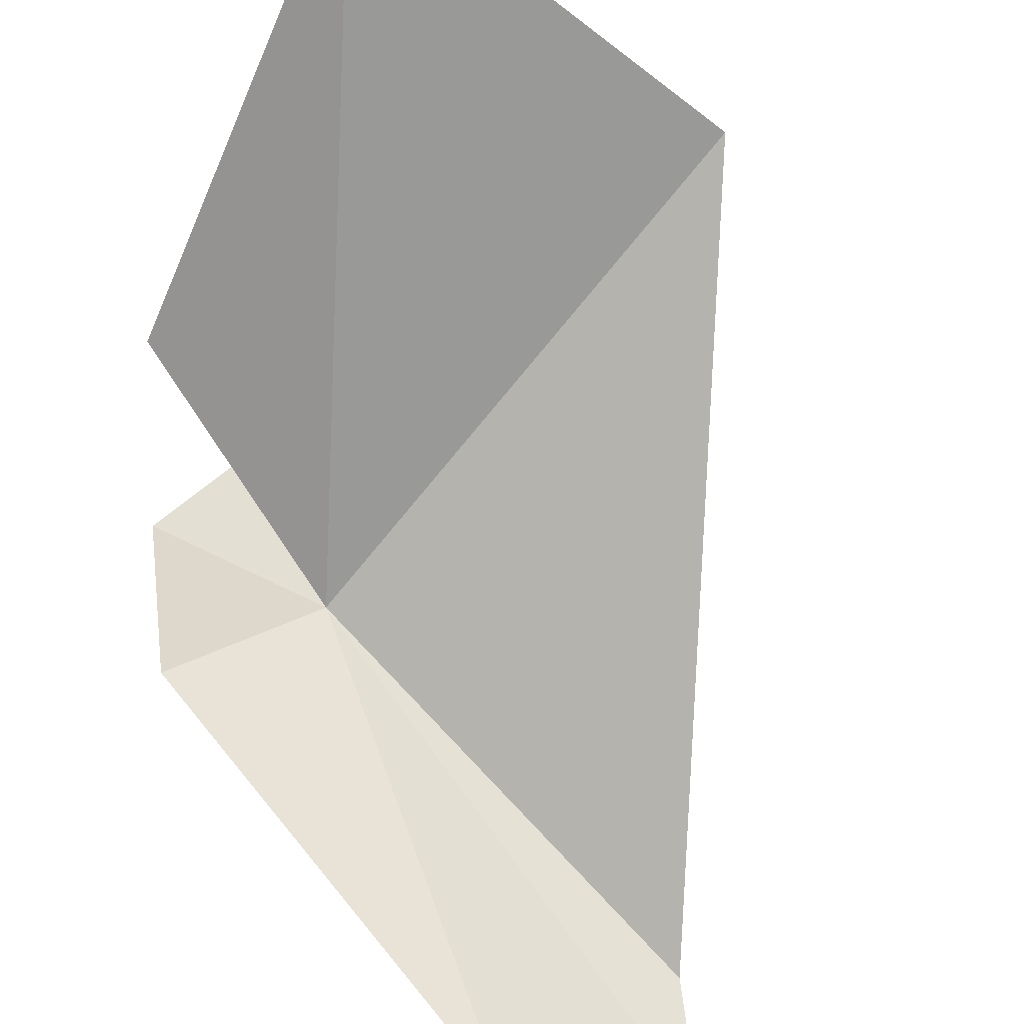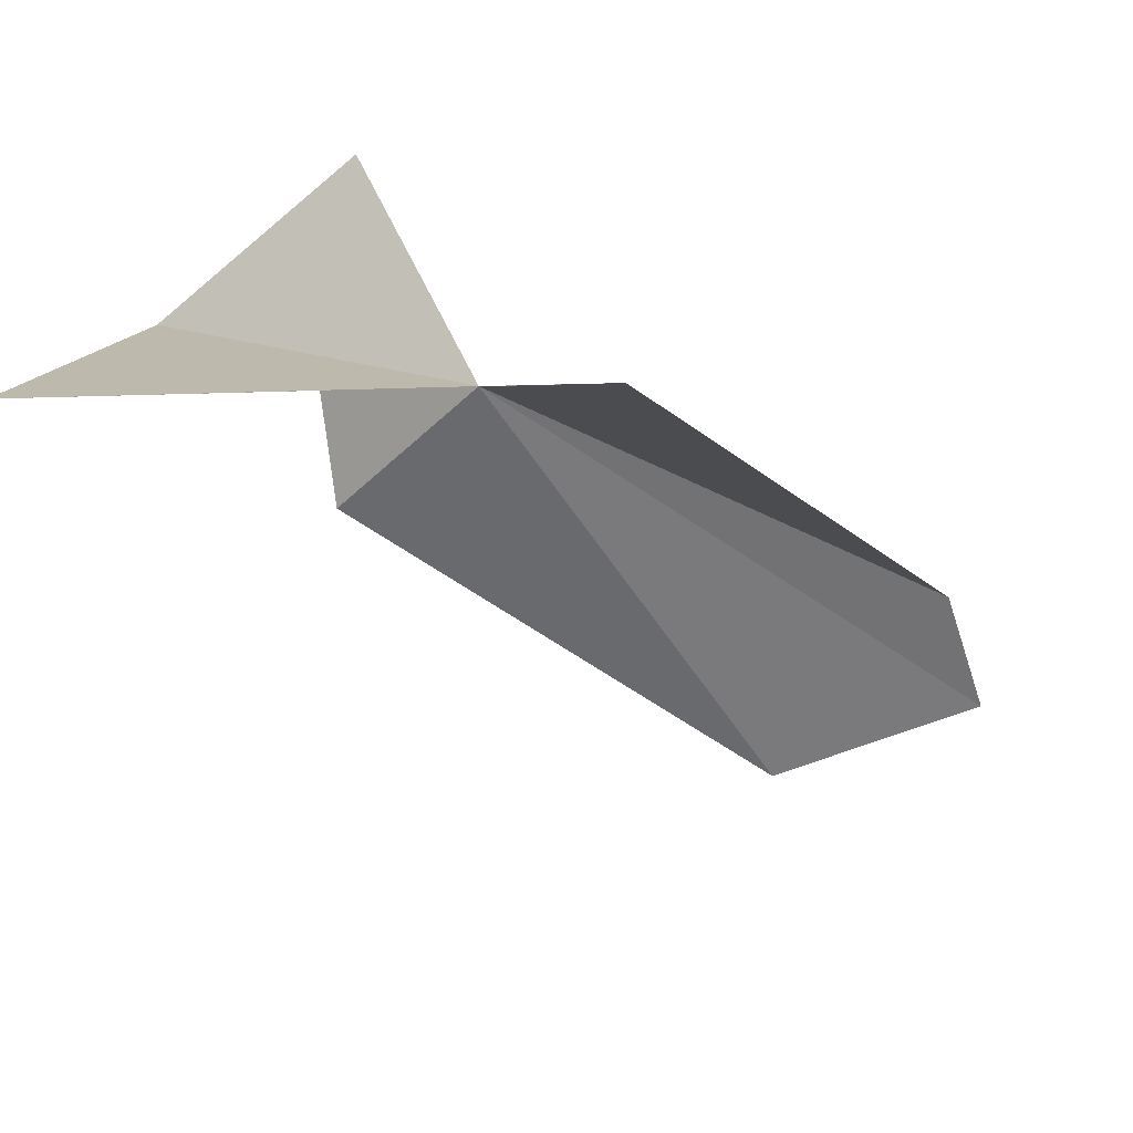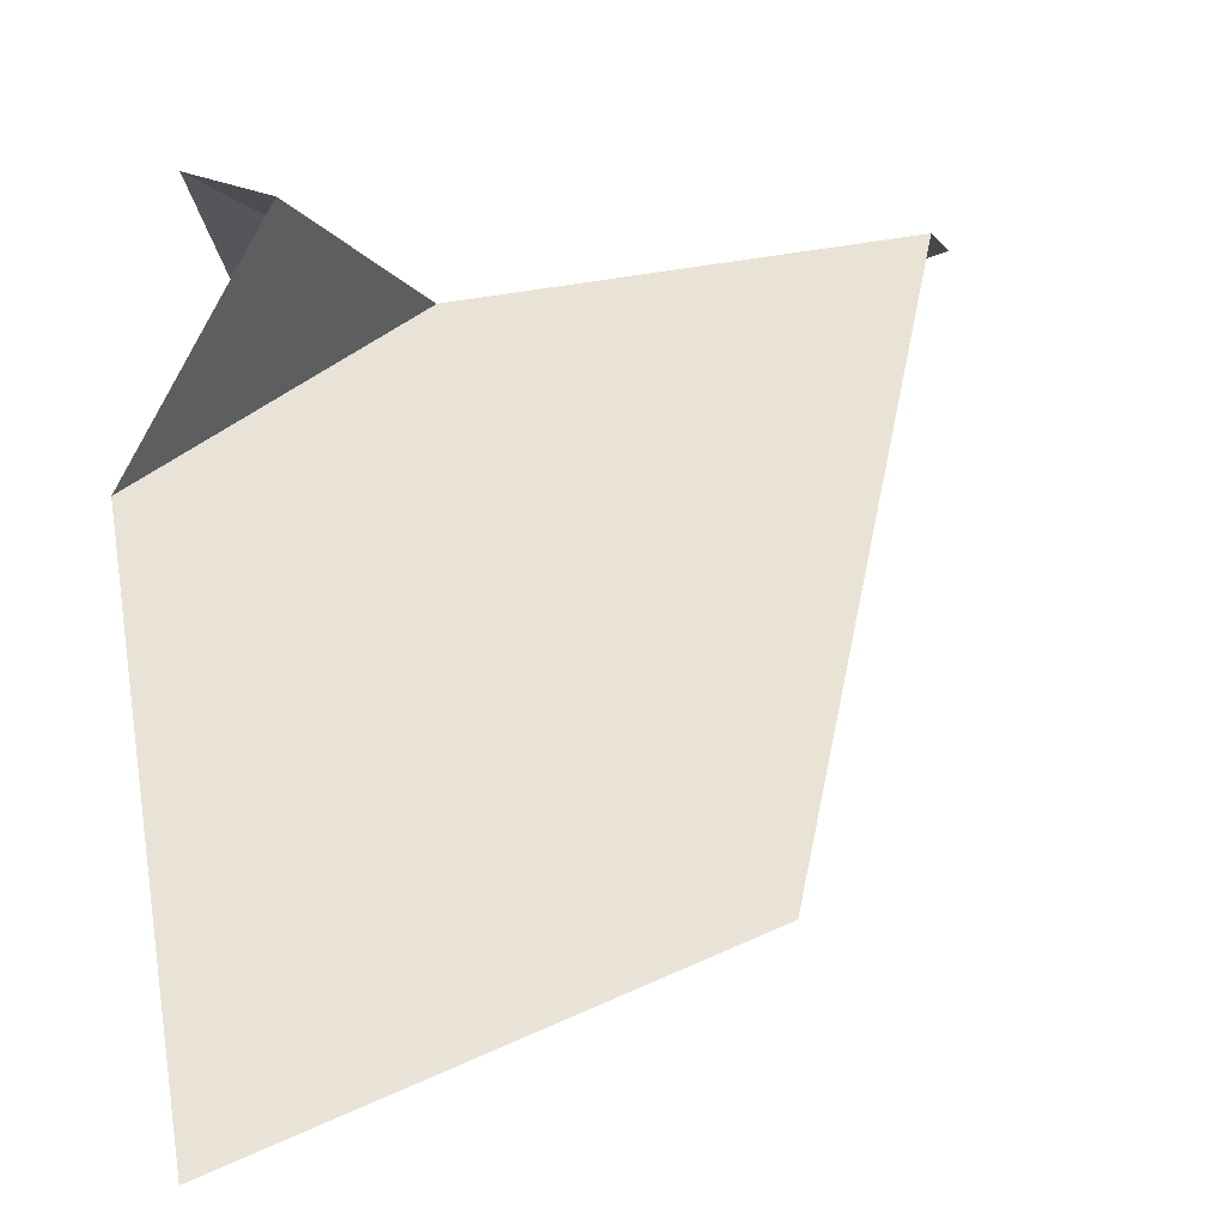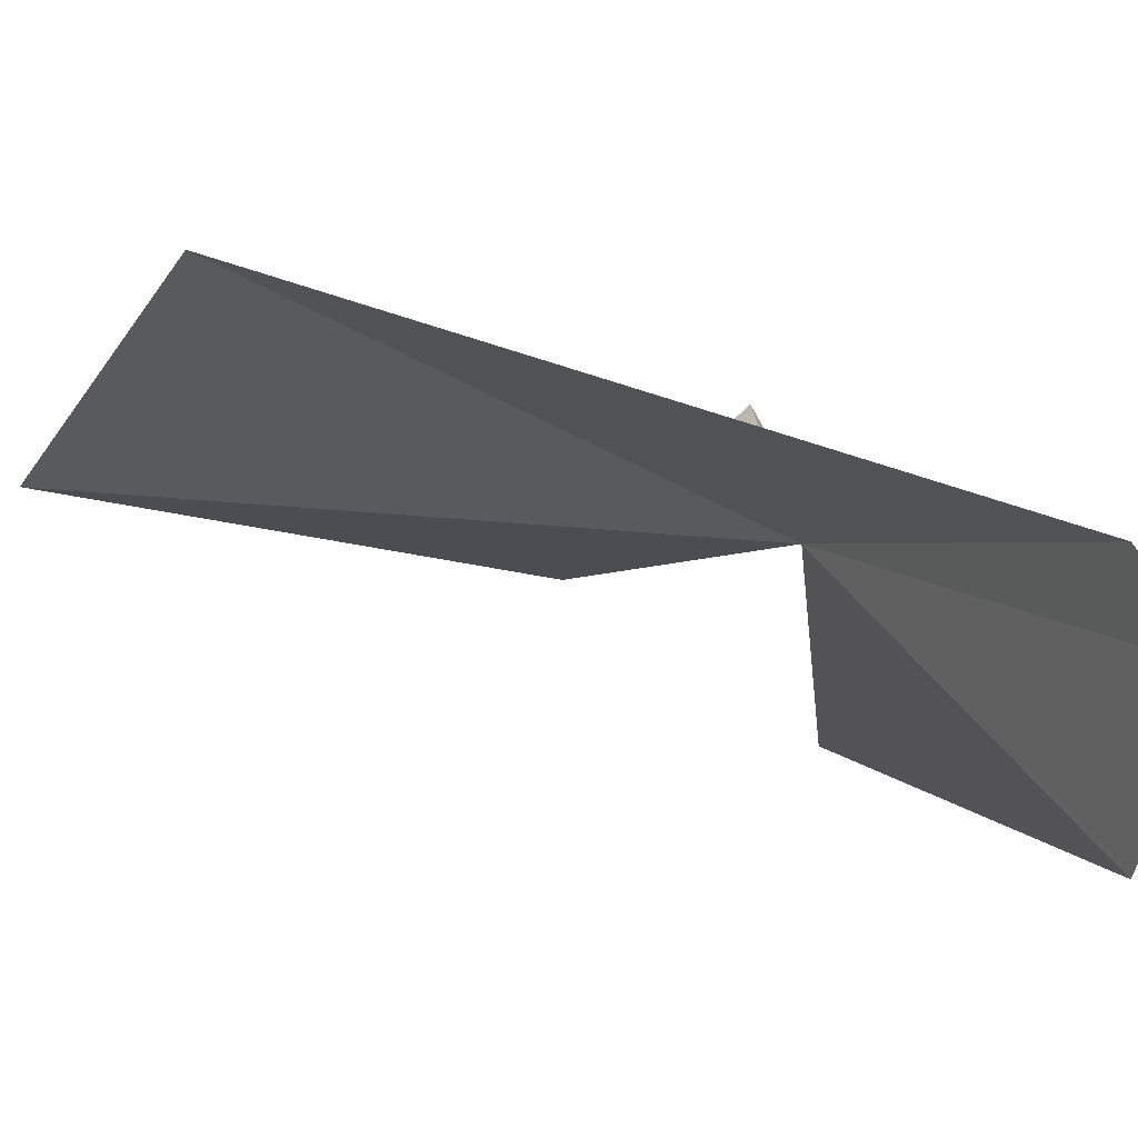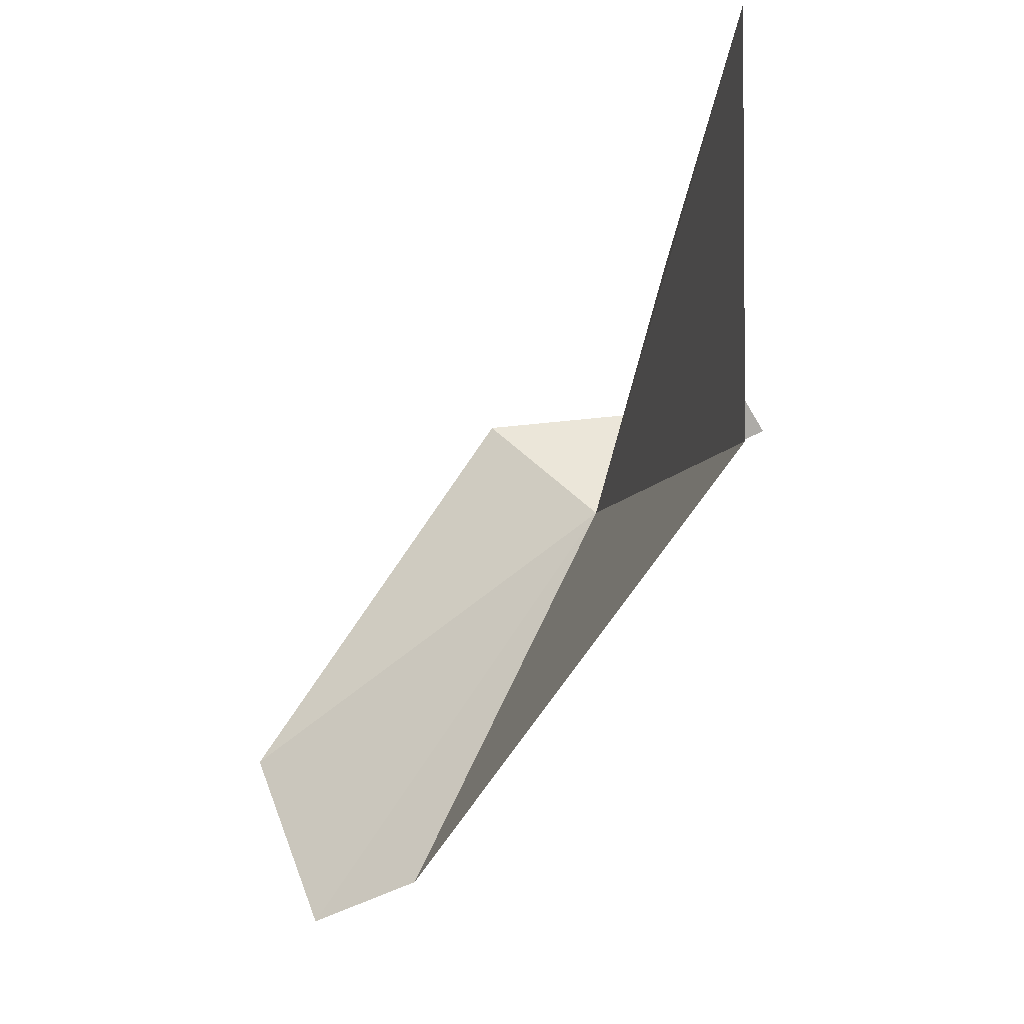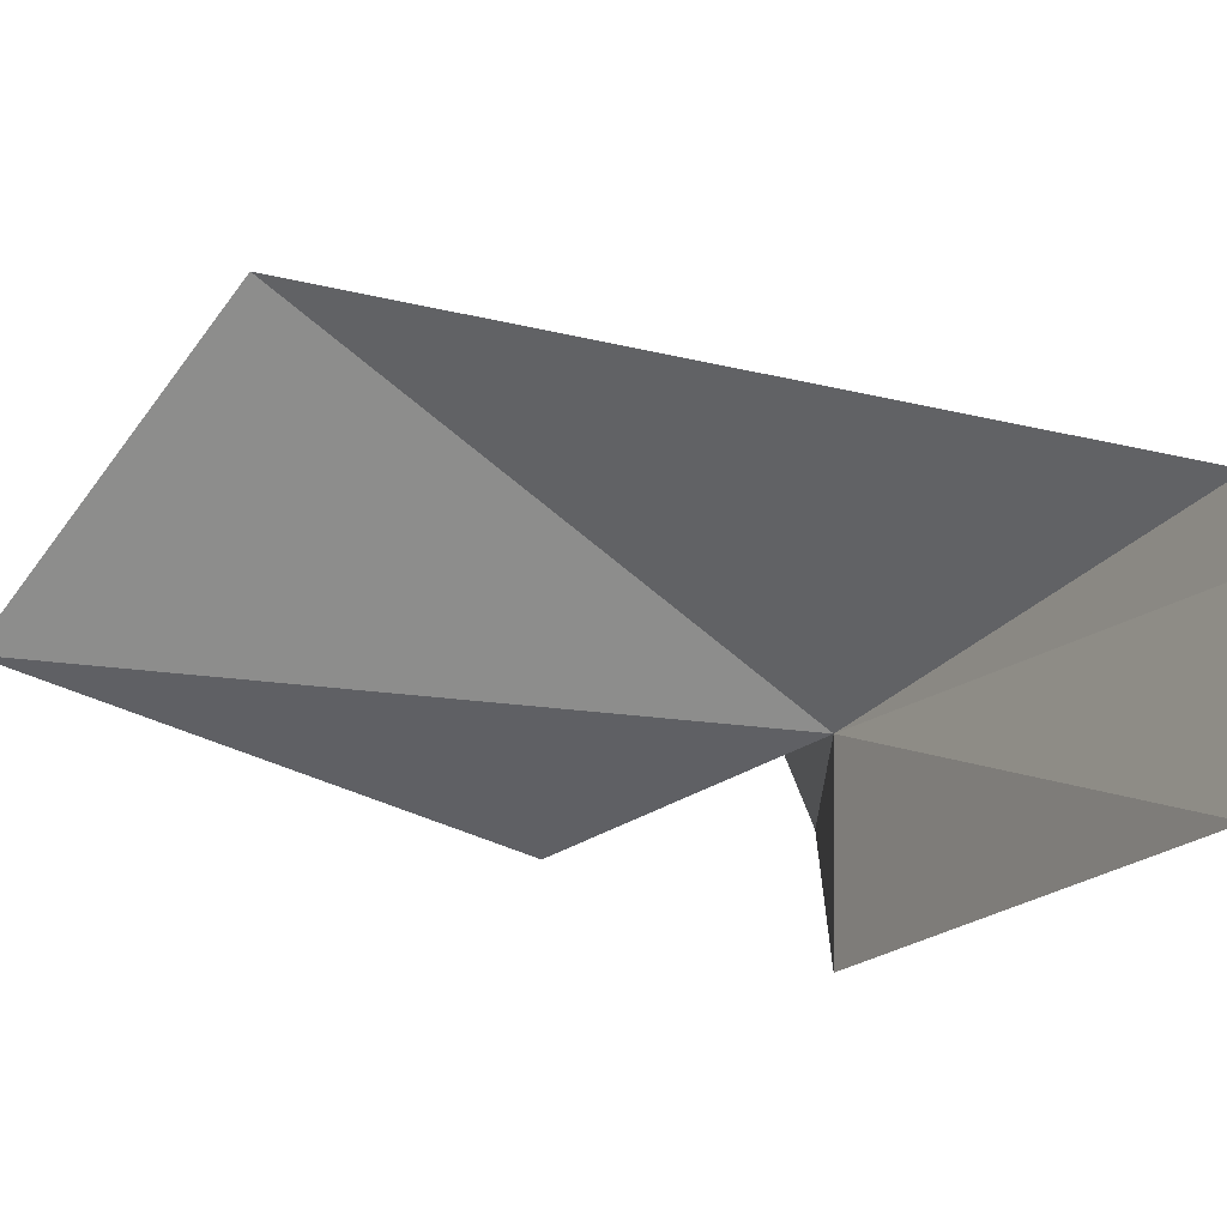
<metadata>
{"format":"obj","ext":"obj","renderer":"f3d","projection":"perspective","resolution":1024,"background":"white","views":[{"elev":-59.1,"azim":-127.6,"up":"+Z"},{"elev":14.8,"azim":-99.1,"up":"+Z"},{"elev":66.4,"azim":-113.2,"up":"+Z"},{"elev":-28.8,"azim":-25.8,"up":"+Z"},{"elev":-9.4,"azim":-90.3,"up":"+Y"},{"elev":-60.0,"azim":-34.8,"up":"+Z"}]}
</metadata>
<code>
v 14.6 -54.75 134.2
v 0.7683 -55.39 137
v 0.5883 -45.08 137.1
v 12.33 -48.05 136.1
v 14.95 -65.2 129.1
v 15.82 -66.3 126.2
v 16.52 -51.88 131.2
v 16.86 -61.75 124.5
v 17.03 -51.16 137.4
v 14.91 -52.29 139.1
f 1 3 2
f 1 4 3
f 1 2 5
f 1 5 6
f 1 8 7
f 1 7 9
f 1 9 10
f 1 10 4
f 1 6 8

</code>
